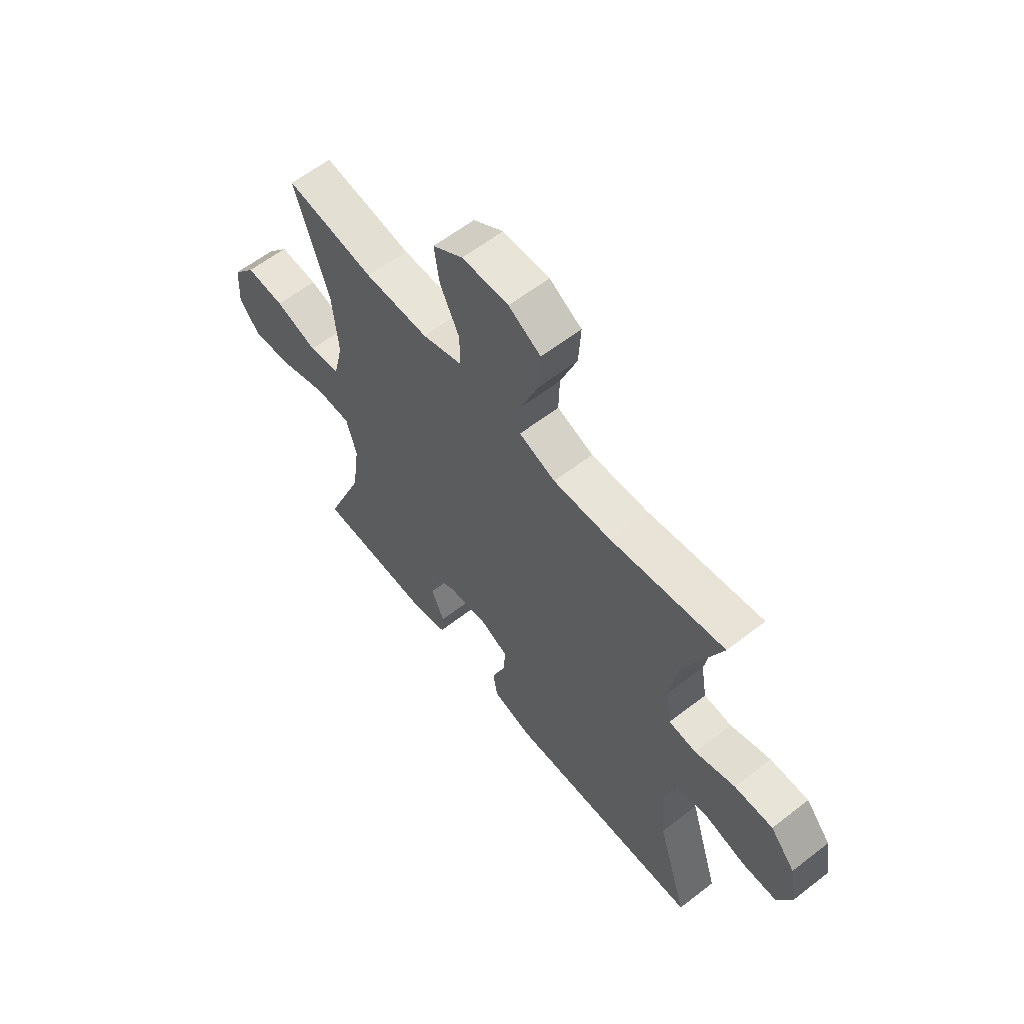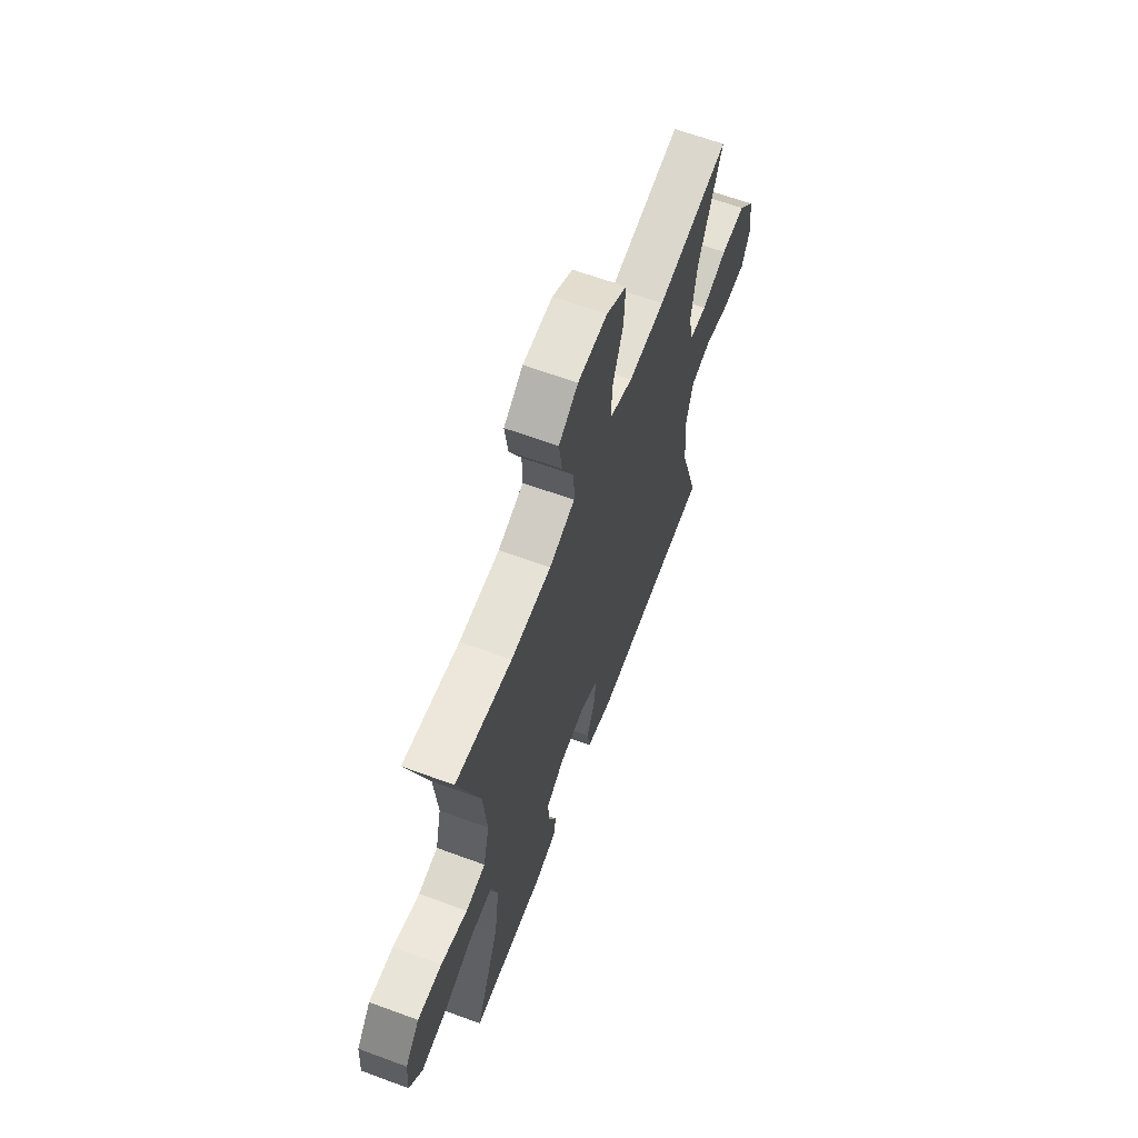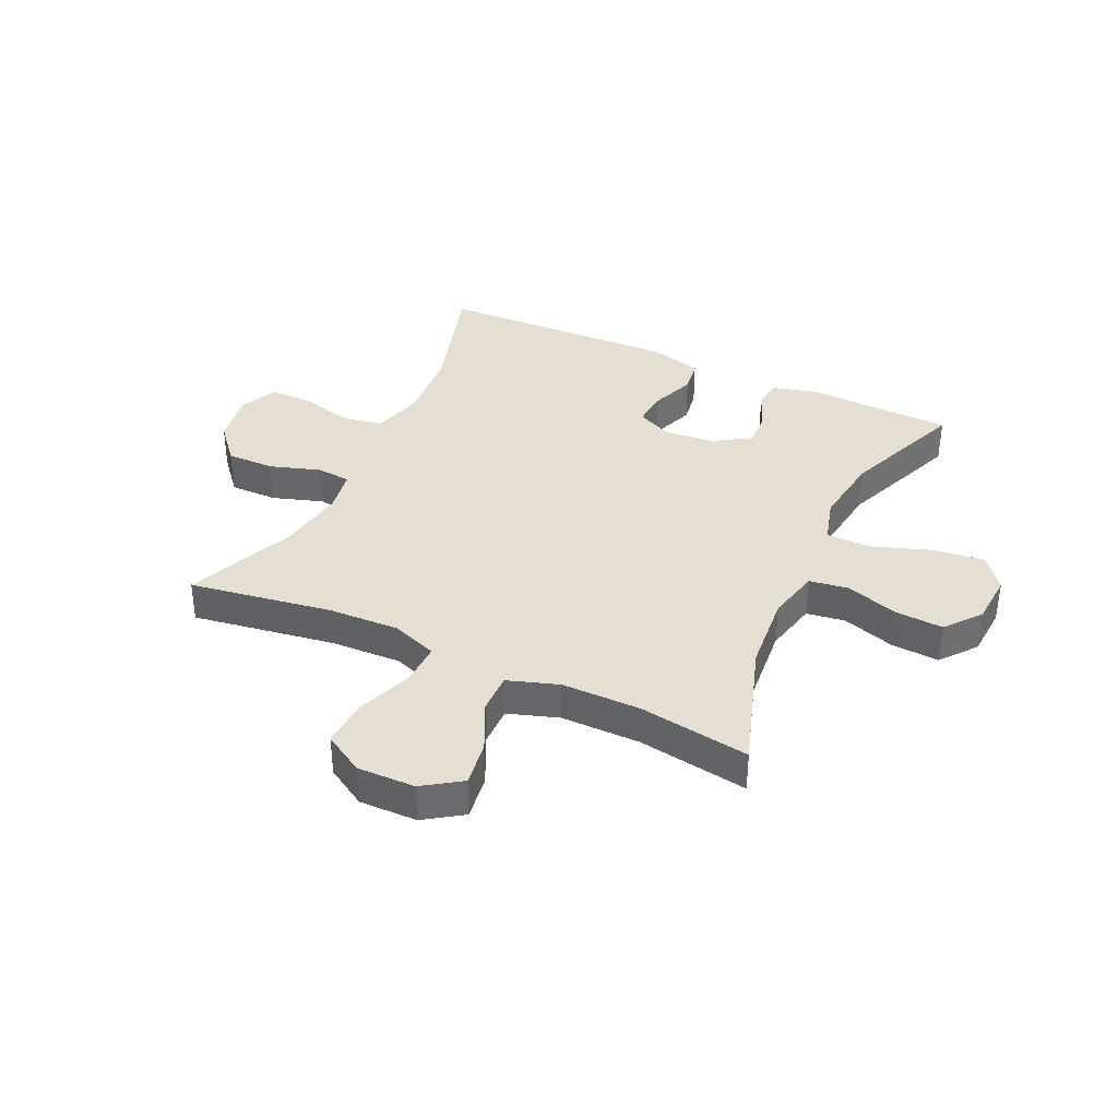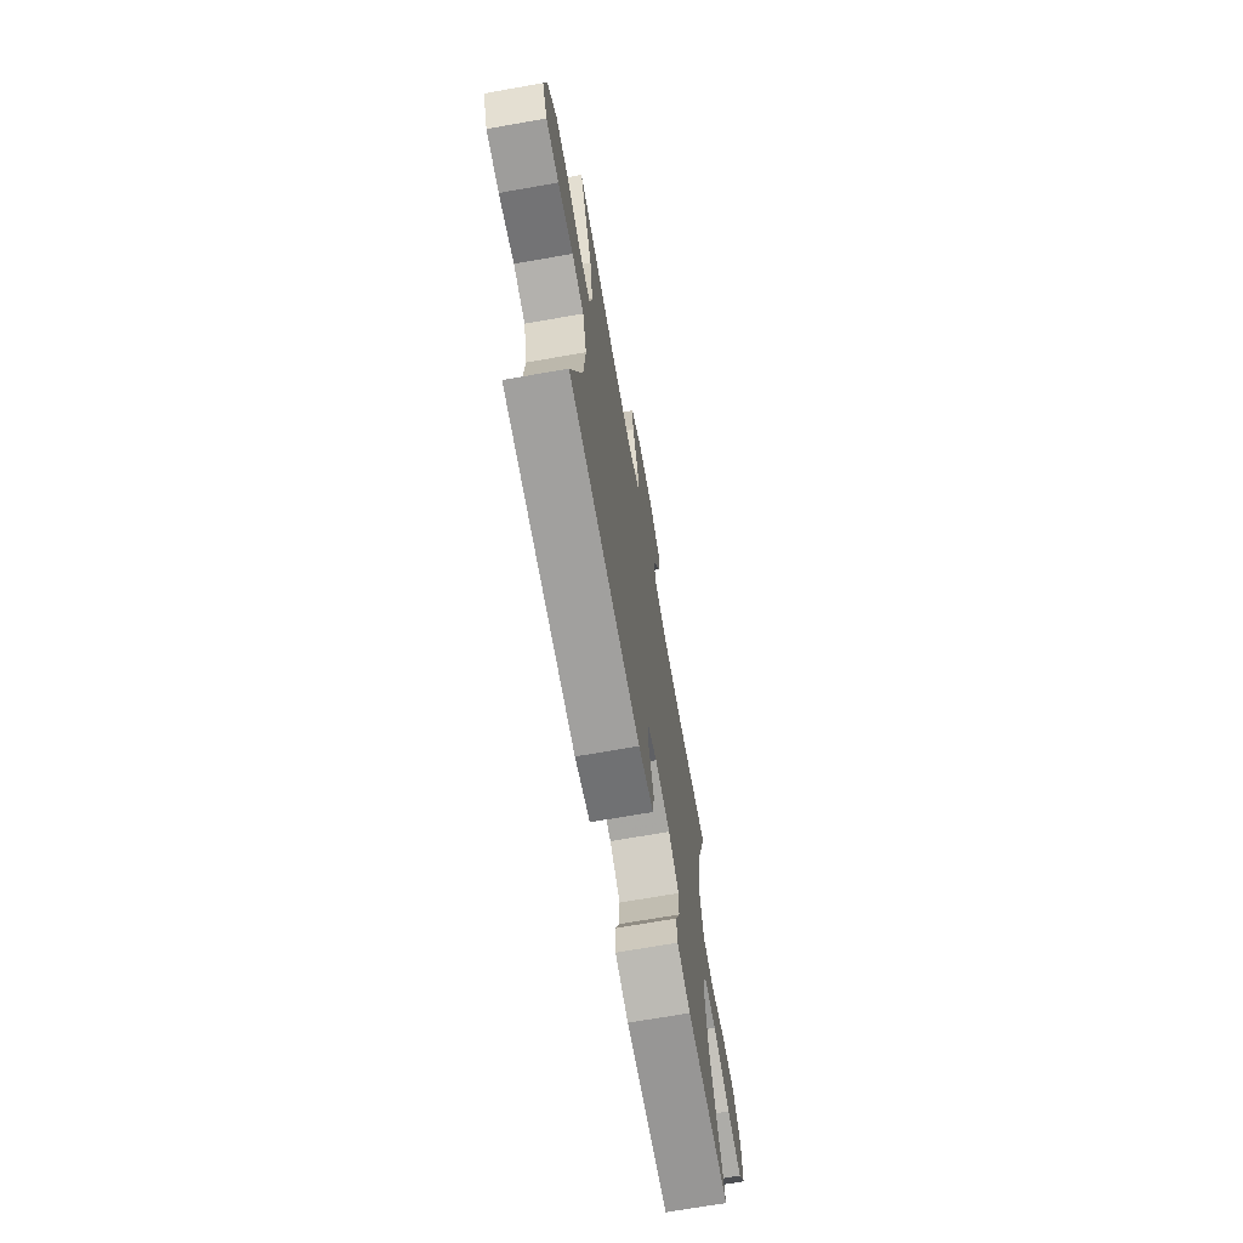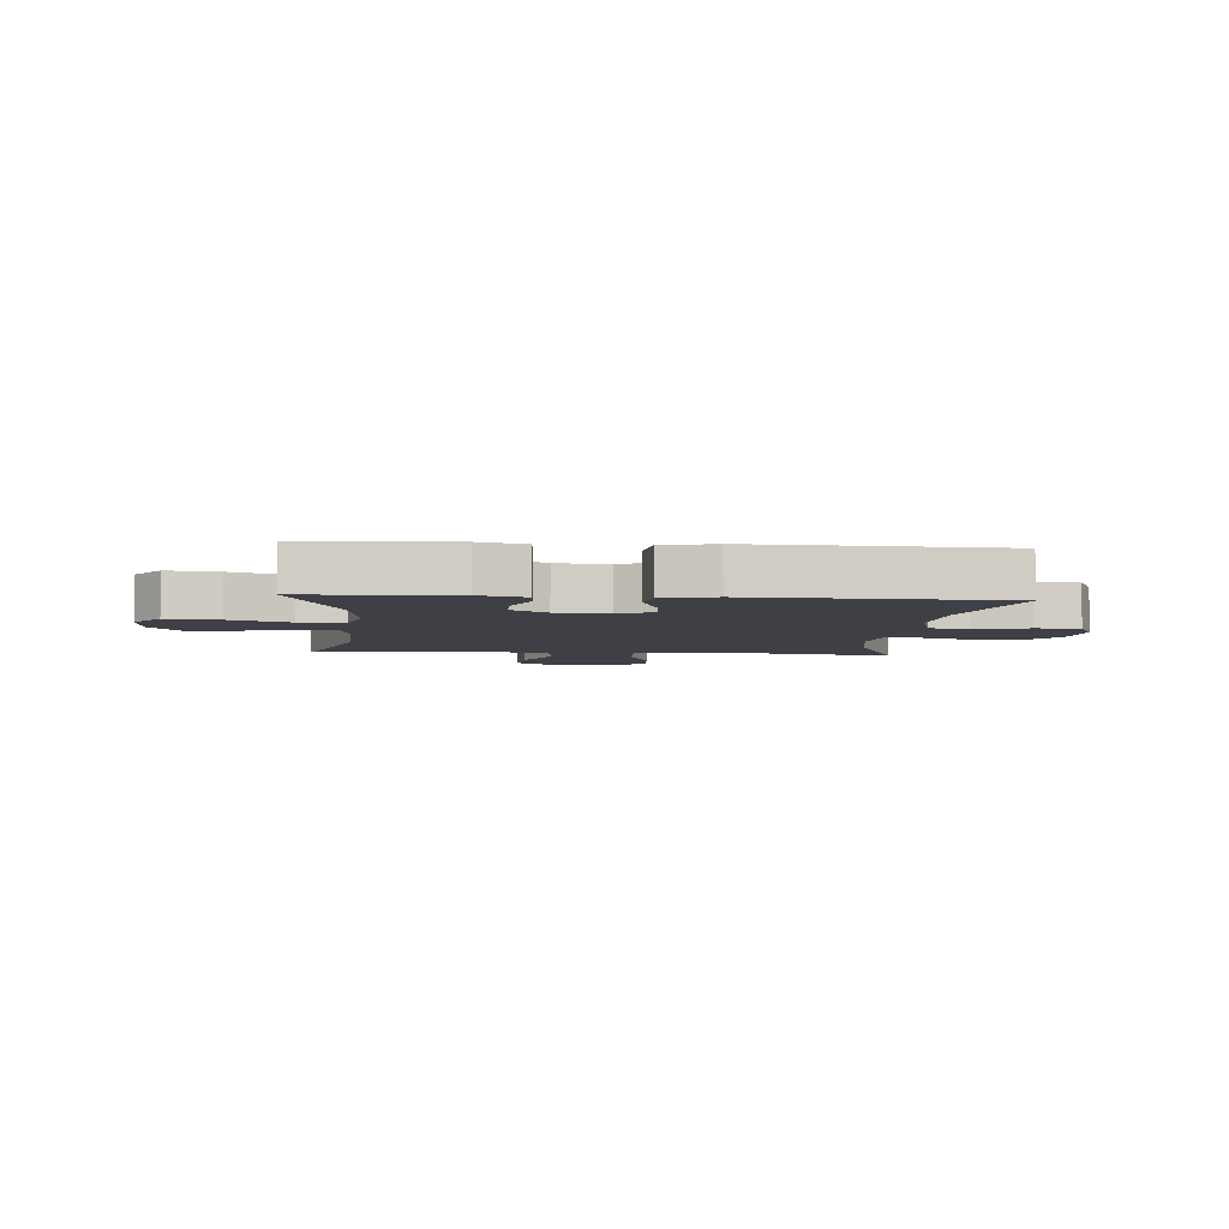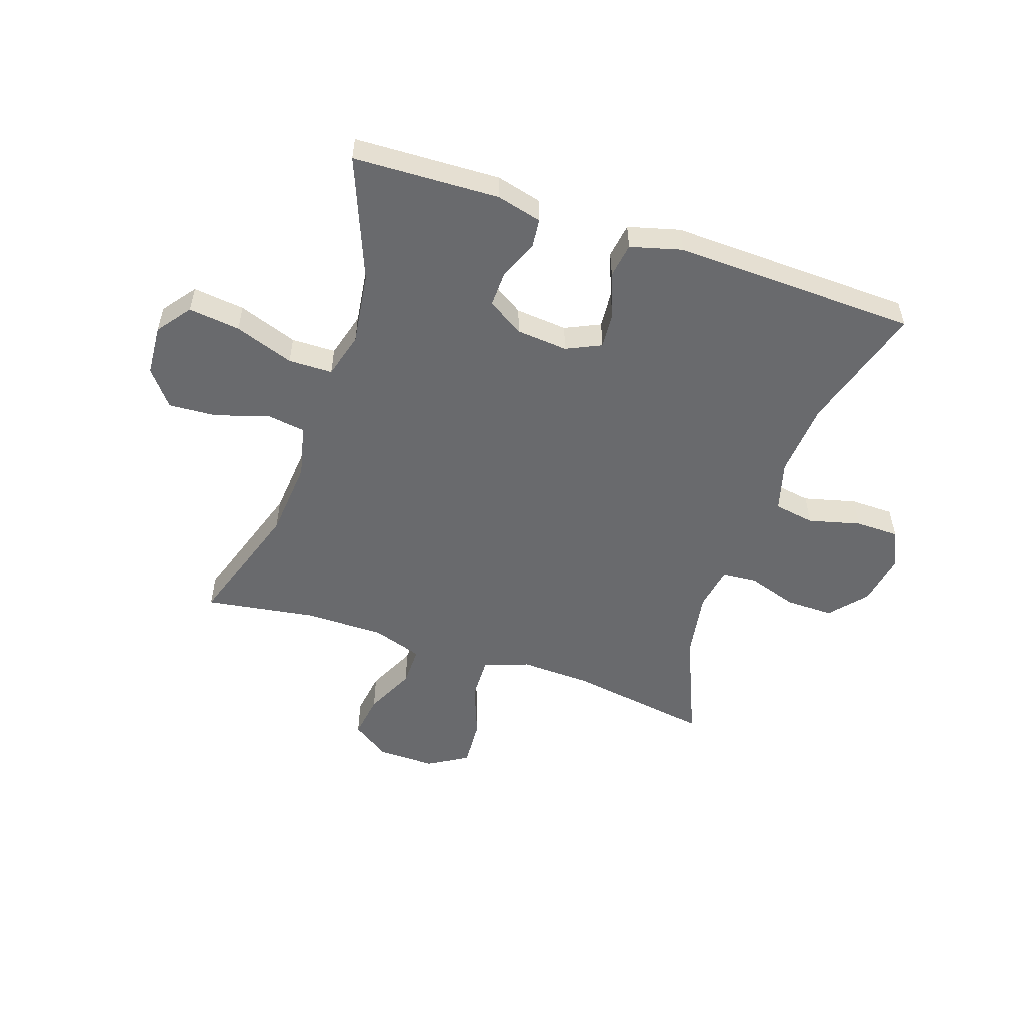
<metadata>
{"format":"obj","ext":"obj","renderer":"f3d","projection":"perspective","resolution":1024,"background":"white","views":[{"elev":60.6,"azim":-128.4,"up":"+Z"},{"elev":63.8,"azim":110.4,"up":"+Z"},{"elev":37.1,"azim":25.0,"up":"+Y"},{"elev":-69.9,"azim":-80.0,"up":"+Z"},{"elev":-5.2,"azim":175.3,"up":"+Y"},{"elev":-53.1,"azim":161.4,"up":"+Y"}]}
</metadata>
<code>
v 0.5 0.07 -0.5
v 0.248 0.07 -0.509
v 0.17 0.07 -0.489
v 0.165 0.07 -0.438
v 0.193 0.07 -0.371
v 0.195 0.07 -0.31
v 0.133 0.07 -0.271
v 0.044 0.07 -0.263
v -0.016 0.07 -0.291
v -0.011 0.07 -0.354
v 0.018 0.07 -0.43
v 0.009 0.07 -0.49
v -0.08 0.07 -0.514
v -0.5 0.07 -0.5
v -0.434 0.07 -0.28
v -0.424 0.07 -0.151
v -0.448 0.07 -0.064
v -0.518 0.07 -0.052
v -0.608 0.07 -0.075
v -0.683 0.07 -0.074
v -0.713 0.07 -0.01
v -0.698 0.07 0.081
v -0.644 0.07 0.144
v -0.561 0.07 0.143
v -0.475 0.07 0.115
v -0.415 0.07 0.12
v -0.402 0.07 0.196
v -0.421 0.07 0.313
v -0.5 0.07 0.5
v -0.254 0.07 0.461
v -0.131 0.07 0.456
v -0.053 0.07 0.485
v -0.055 0.07 0.559
v -0.091 0.07 0.654
v -0.096 0.07 0.737
v -0.027 0.07 0.778
v 0.073 0.07 0.776
v 0.138 0.07 0.732
v 0.127 0.07 0.655
v 0.086 0.07 0.569
v 0.085 0.07 0.5
v 0.172 0.07 0.471
v 0.309 0.07 0.471
v 0.5 0.07 0.5
v 0.427 0.07 0.278
v 0.415 0.07 0.143
v 0.436 0.07 0.052
v 0.503 0.07 0.042
v 0.594 0.07 0.071
v 0.677 0.07 0.076
v 0.726 0.07 0.015
v 0.732 0.07 -0.073
v 0.688 0.07 -0.131
v 0.599 0.07 -0.12
v 0.497 0.07 -0.084
v 0.421 0.07 -0.085
v 0.399 0.07 -0.164
v 0.416 0.07 -0.289
v 0.5 0 -0.5
v 0.248 0 -0.509
v 0.17 0 -0.489
v 0.165 0 -0.438
v 0.193 0 -0.371
v 0.195 0 -0.31
v 0.133 0 -0.271
v 0.044 0 -0.263
v -0.016 0 -0.291
v -0.011 0 -0.354
v 0.018 0 -0.43
v 0.009 0 -0.49
v -0.08 0 -0.514
v -0.5 0 -0.5
v -0.434 0 -0.28
v -0.424 0 -0.151
v -0.448 0 -0.064
v -0.518 0 -0.052
v -0.608 0 -0.075
v -0.683 0 -0.074
v -0.713 0 -0.01
v -0.698 0 0.081
v -0.644 0 0.144
v -0.561 0 0.143
v -0.475 0 0.115
v -0.415 0 0.12
v -0.402 0 0.196
v -0.421 0 0.313
v -0.5 0 0.5
v -0.254 0 0.461
v -0.131 0 0.456
v -0.053 0 0.485
v -0.055 0 0.559
v -0.091 0 0.654
v -0.096 0 0.737
v -0.027 0 0.778
v 0.073 0 0.776
v 0.138 0 0.732
v 0.127 0 0.655
v 0.086 0 0.569
v 0.085 0 0.5
v 0.172 0 0.471
v 0.309 0 0.471
v 0.5 0 0.5
v 0.427 0 0.278
v 0.415 0 0.143
v 0.436 0 0.052
v 0.503 0 0.042
v 0.594 0 0.071
v 0.677 0 0.076
v 0.726 0 0.015
v 0.732 0 -0.073
v 0.688 0 -0.131
v 0.599 0 -0.12
v 0.497 0 -0.084
v 0.421 0 -0.085
v 0.399 0 -0.164
v 0.416 0 -0.289
f 52 53 54 55
f 52 55 56
f 51 52 56
f 48 49 50 51
f 48 51 56
f 47 48 56
f 46 47 56 57
f 43 44 45
f 42 43 45 46
f 41 42 46 57
f 37 38 39 40
f 37 40 41
f 36 37 41
f 33 34 35 36
f 32 33 36 41
f 31 32 41 57
f 28 29 30
f 27 28 30 31
f 26 27 31 57
f 22 23 24 25
f 18 19 20 21
f 17 18 21 22
f 12 13 14 15
f 10 11 12 15
f 9 10 15 16
f 8 9 16 17
f 2 3 4 5
f 58 1 2 5
f 58 5 6
f 57 58 6 7
f 22 25 26 57
f 17 22 57
f 7 8 17 57
f 113 112 111 110
f 114 113 110
f 114 110 109
f 109 108 107 106
f 114 109 106
f 114 106 105
f 115 114 105 104
f 103 102 101
f 104 103 101 100
f 115 104 100 99
f 98 97 96 95
f 99 98 95
f 99 95 94
f 94 93 92 91
f 99 94 91 90
f 115 99 90 89
f 88 87 86
f 89 88 86 85
f 115 89 85 84
f 83 82 81 80
f 79 78 77 76
f 80 79 76 75
f 73 72 71 70
f 73 70 69 68
f 74 73 68 67
f 75 74 67 66
f 63 62 61 60
f 63 60 59 116
f 64 63 116
f 65 64 116 115
f 115 84 83 80
f 115 80 75
f 115 75 66 65
f 1 59 60 2
f 2 60 61 3
f 3 61 62 4
f 4 62 63 5
f 5 63 64 6
f 6 64 65 7
f 7 65 66 8
f 8 66 67 9
f 9 67 68 10
f 10 68 69 11
f 11 69 70 12
f 12 70 71 13
f 13 71 72 14
f 14 72 73 15
f 15 73 74 16
f 16 74 75 17
f 17 75 76 18
f 18 76 77 19
f 19 77 78 20
f 20 78 79 21
f 21 79 80 22
f 22 80 81 23
f 23 81 82 24
f 24 82 83 25
f 25 83 84 26
f 26 84 85 27
f 27 85 86 28
f 28 86 87 29
f 29 87 88 30
f 30 88 89 31
f 31 89 90 32
f 32 90 91 33
f 33 91 92 34
f 34 92 93 35
f 35 93 94 36
f 36 94 95 37
f 37 95 96 38
f 38 96 97 39
f 39 97 98 40
f 40 98 99 41
f 41 99 100 42
f 42 100 101 43
f 43 101 102 44
f 44 102 103 45
f 45 103 104 46
f 46 104 105 47
f 47 105 106 48
f 48 106 107 49
f 49 107 108 50
f 50 108 109 51
f 51 109 110 52
f 52 110 111 53
f 53 111 112 54
f 54 112 113 55
f 55 113 114 56
f 56 114 115 57
f 57 115 116 58
f 58 116 59 1

</code>
